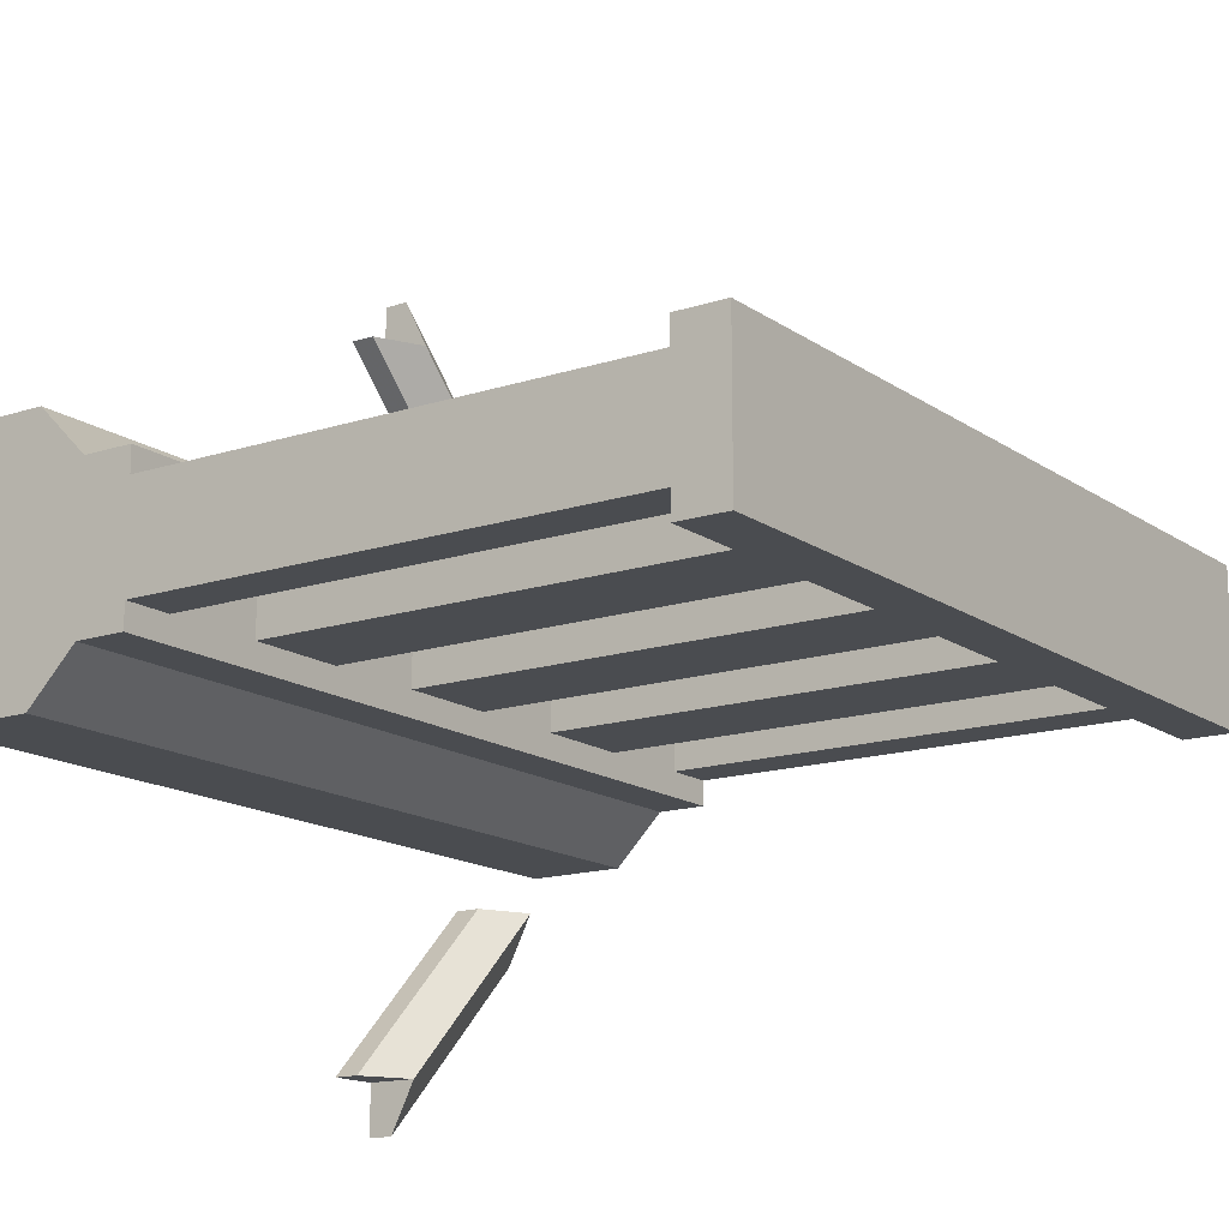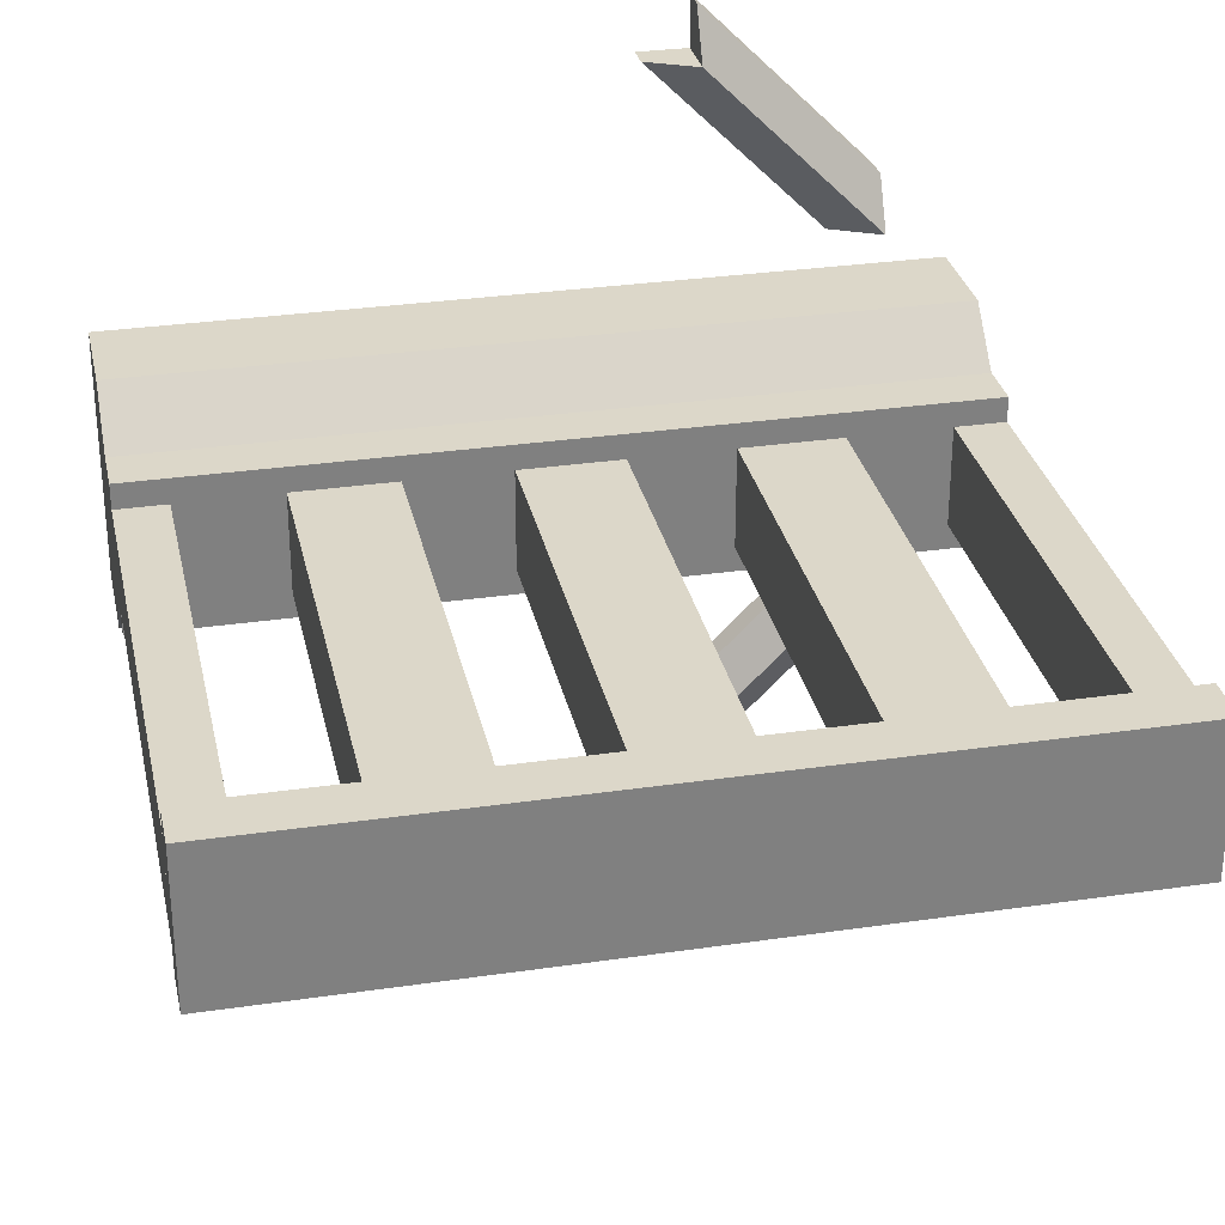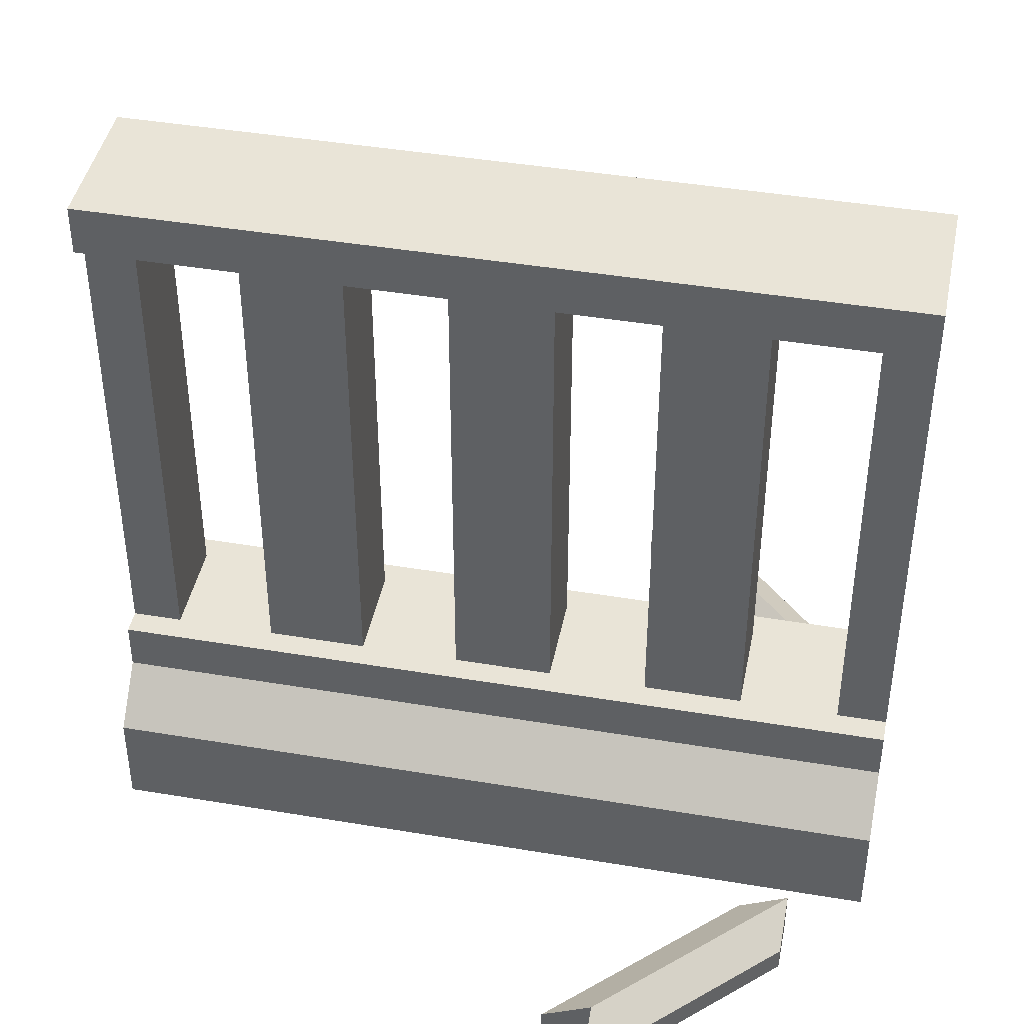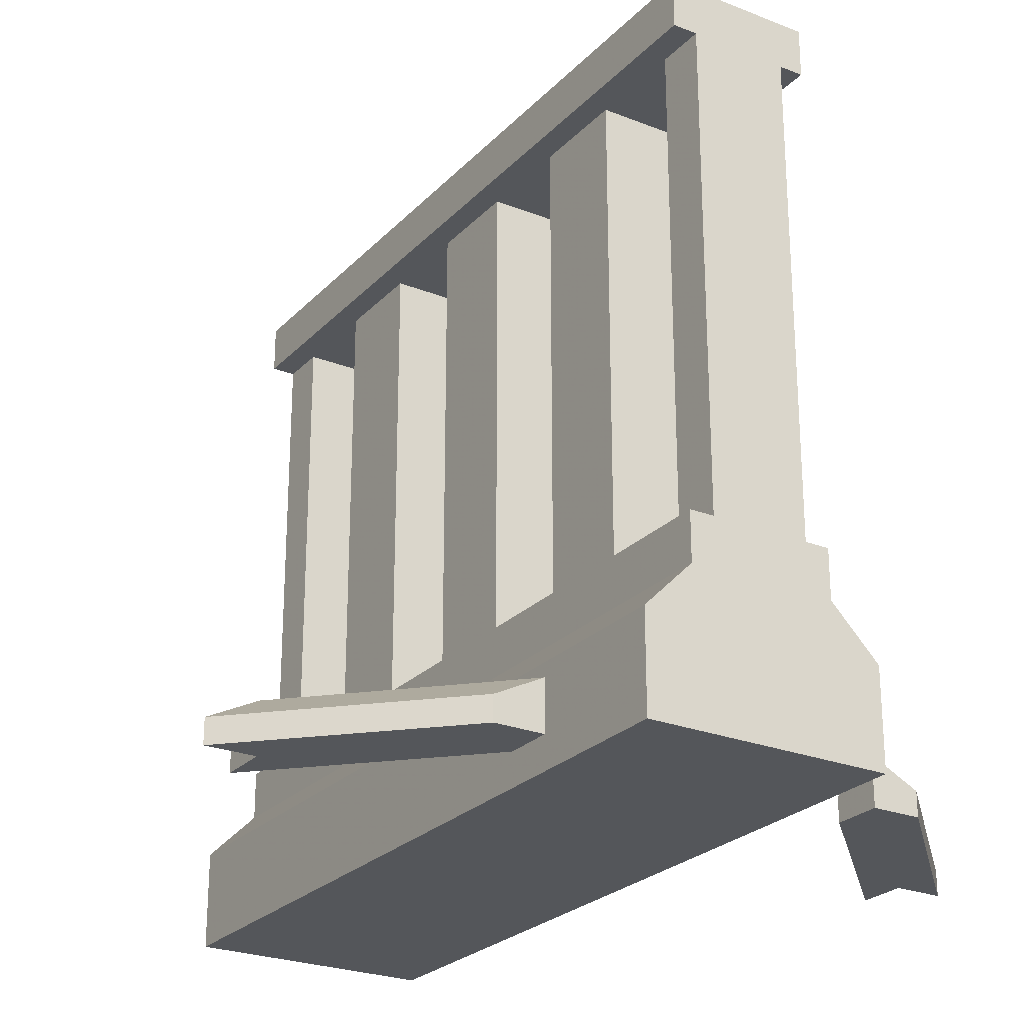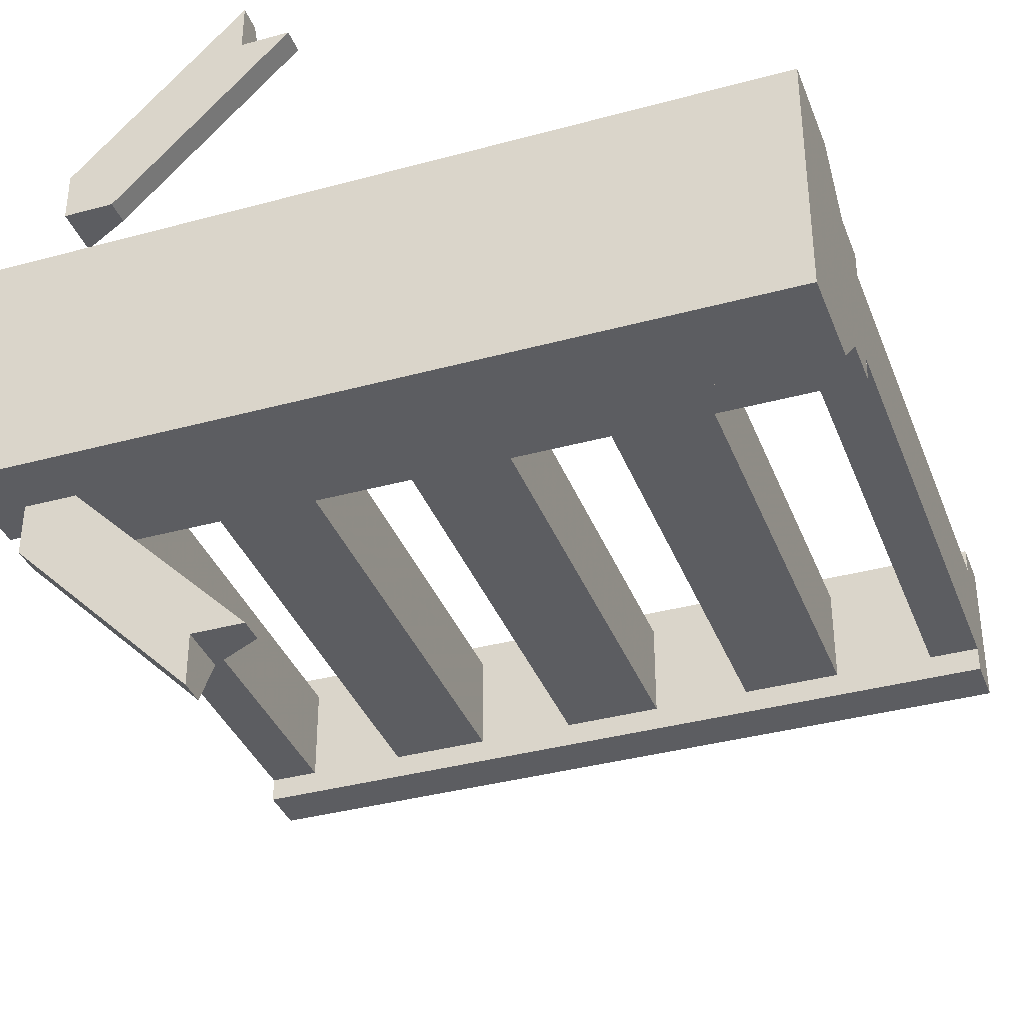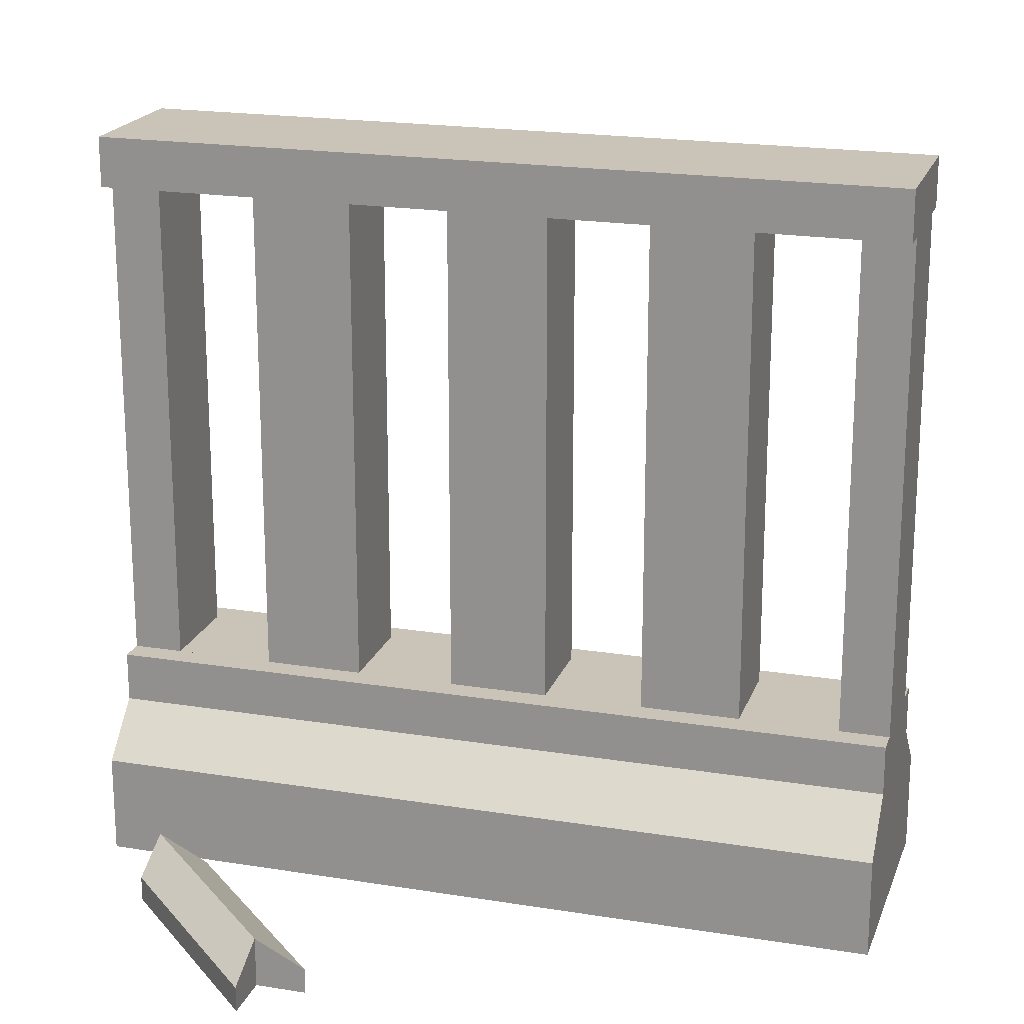
<metadata>
{"format":"obj","ext":"obj","renderer":"f3d","projection":"perspective","resolution":1024,"background":"white","views":[{"elev":-15.1,"azim":124.9,"up":"+Z"},{"elev":30.3,"azim":168.0,"up":"+Z"},{"elev":43.0,"azim":-168.7,"up":"+Y"},{"elev":-25.2,"azim":-122.5,"up":"+Y"},{"elev":-36.5,"azim":19.6,"up":"+Z"},{"elev":19.9,"azim":16.7,"up":"+Y"}]}
</metadata>
<code>
v 0.5 0.125 0.1562
v 0.5 0 -0.1562
v -0.5 0 -0.1562
v -0.5 0 0.1562
v 0.5 0 0.1562
v 0.5 0.1875 0.09375
v 0.5 0.125 -0.1562
v 0.5 0.1875 -0.09375
v 0.5 0.25 -0.09375
v 0.5 0.25 0.09375
v 0.5 0.25 -0.0625
v 0.5 0.25 0.0625
v -0.5 0.25 0.0625
v -0.5 0.25 0.09375
v -0.5 0.25 -0.0625
v -0.5 0.25 -0.09375
v -0.5 0.1875 -0.09375
v -0.5 0.1875 0.09375
v -0.5 0.125 0.1562
v -0.5 0.125 -0.1562
v 0.5 0.9375 -0.09375
v 0.5 0.875 -0.09375
v 0.5 0.875 -0.0625
v 0.5 0.875 0.0625
v 0.4375 0.25 -0.0625
v 0.5 0.9375 0.09375
v 0.5 0.875 0.09375
v -0.5 0.9375 -0.09375
v 0.0625 0.25 -0.0625
v 0.1875 0.25 -0.0625
v -0.5 0.9375 0.09375
v 0.3125 0.25 -0.0625
v -0.5 0.875 0.09375
v -0.5 0.875 0.0625
v -0.5 0.875 -0.0625
v -0.5 0.875 -0.09375
v -0.0625 0.25 -0.0625
v -0.1875 0.25 -0.0625
v -0.3125 0.25 -0.0625
v -0.4375 0.25 -0.0625
v 0.4375 0.875 -0.0625
v 0.3125 0.875 -0.0625
v 0.1875 0.875 -0.0625
v 0.0625 0.875 -0.0625
v -0.0625 0.875 -0.0625
v -0.1875 0.875 -0.0625
v -0.3125 0.875 -0.0625
v -0.4375 0.875 -0.0625
v -0.4375 0.875 0.0625
v -0.3125 0.875 0.0625
v -0.1875 0.875 0.0625
v -0.0625 0.875 0.0625
v 0.0625 0.875 0.0625
v 0.1875 0.875 0.0625
v 0.3125 0.875 0.0625
v 0.4375 0.875 0.0625
v 0.4375 0.25 0.0625
v 0.3125 0.25 0.0625
v 0.1875 0.25 0.0625
v 0.0625 0.25 0.0625
v -0.0625 0.25 0.0625
v -0.1875 0.25 0.0625
v -0.3125 0.25 0.0625
v -0.4375 0.25 0.0625
v -0.4062 0 0.2812
v -0.3438 0 0.2188
v -0.4062 0 0.2188
v -0.1875 0 0.5
v -0.1875 0 0.4375
v -0.125 0 0.4375
v -0.4062 0 -0.2188
v -0.4062 0 -0.2812
v -0.3438 0 -0.2188
v -0.1875 0 -0.5
v -0.1875 0 -0.4375
v -0.125 0 -0.4375
v -0.1875 0.03125 -0.5
v -0.1875 0.0625 -0.4375
v -0.125 0.03125 -0.4375
v -0.3438 0.03125 -0.2188
v -0.4062 0.03125 -0.2812
v -0.4062 0.0625 -0.2188
v -0.3438 0.03125 0.2188
v -0.4062 0.03125 0.2812
v -0.1875 0.03125 0.5
v -0.125 0.03125 0.4375
v -0.1875 0.0625 0.4375
v -0.4062 0.0625 0.2188
o sm0:255,255,255,255
f 20 3 17
f 17 3 4
f 17 4 19
f 17 19 18
f 17 18 16
f 16 18 14
f 15 13 35
f 35 13 34
f 28 33 31
f 36 33 28
f 26 27 21
f 21 27 22
f 12 23 24
f 11 23 12
f 10 6 9
f 9 6 8
f 8 6 1
f 8 1 7
f 7 1 5
f 7 5 2
f 2 5 4
f 2 4 3
f 7 2 3
f 20 7 3
f 8 7 20
f 17 8 20
f 9 8 17
f 16 9 17
f 11 9 16
f 15 11 16
f 49 40 48
f 49 64 40
f 22 23 35
f 36 22 35
f 21 22 36
f 28 21 36
f 26 21 28
f 31 26 28
f 26 31 33
f 26 33 27
f 34 27 33
f 24 27 34
f 13 64 34
f 34 64 49
f 14 12 13
f 10 12 14
f 18 10 14
f 6 10 18
f 19 6 18
f 1 6 19
f 4 1 19
f 5 1 4
f 48 40 15
f 48 15 35
f 47 49 48
f 50 49 47
f 52 51 46
f 45 52 46
f 54 53 44
f 43 54 44
f 56 55 42
f 41 56 42
f 58 57 25
f 58 25 32
f 30 60 59
f 29 60 30
f 62 61 37
f 38 62 37
f 63 39 64
f 64 39 40
f 11 41 23
f 25 41 11
f 56 41 25
f 57 56 25
f 12 56 57
f 24 56 12
f 54 59 58
f 54 58 55
f 55 58 32
f 55 32 42
f 42 32 30
f 42 30 43
f 43 30 59
f 59 54 43
f 53 52 60
f 60 52 61
f 61 52 45
f 61 45 37
f 44 37 45
f 29 37 44
f 53 29 44
f 60 29 53
f 51 50 62
f 62 50 63
f 47 63 50
f 39 63 47
f 46 39 47
f 38 39 46
f 51 38 46
f 62 38 51
o sm1:255,0,0,255
f 65 69 68
f 67 69 65
f 66 69 67
f 70 69 66
f 86 69 70
f 87 69 86
f 85 69 87
f 68 69 85
f 65 68 85
f 84 65 85
f 67 65 84
f 88 67 84
f 66 67 88
f 83 66 88
f 66 83 70
f 70 83 86
f 86 83 88
f 86 88 87
f 87 88 84
f 87 84 85
f 73 71 76
f 76 71 75
f 71 72 75
f 75 72 74
f 74 72 77
f 77 72 81
f 81 72 71
f 81 71 82
f 82 71 73
f 82 73 80
f 76 80 73
f 79 80 76
f 75 79 76
f 78 79 75
f 74 78 75
f 77 78 74
f 81 78 77
f 82 78 81
f 80 78 82
f 79 78 80

</code>
